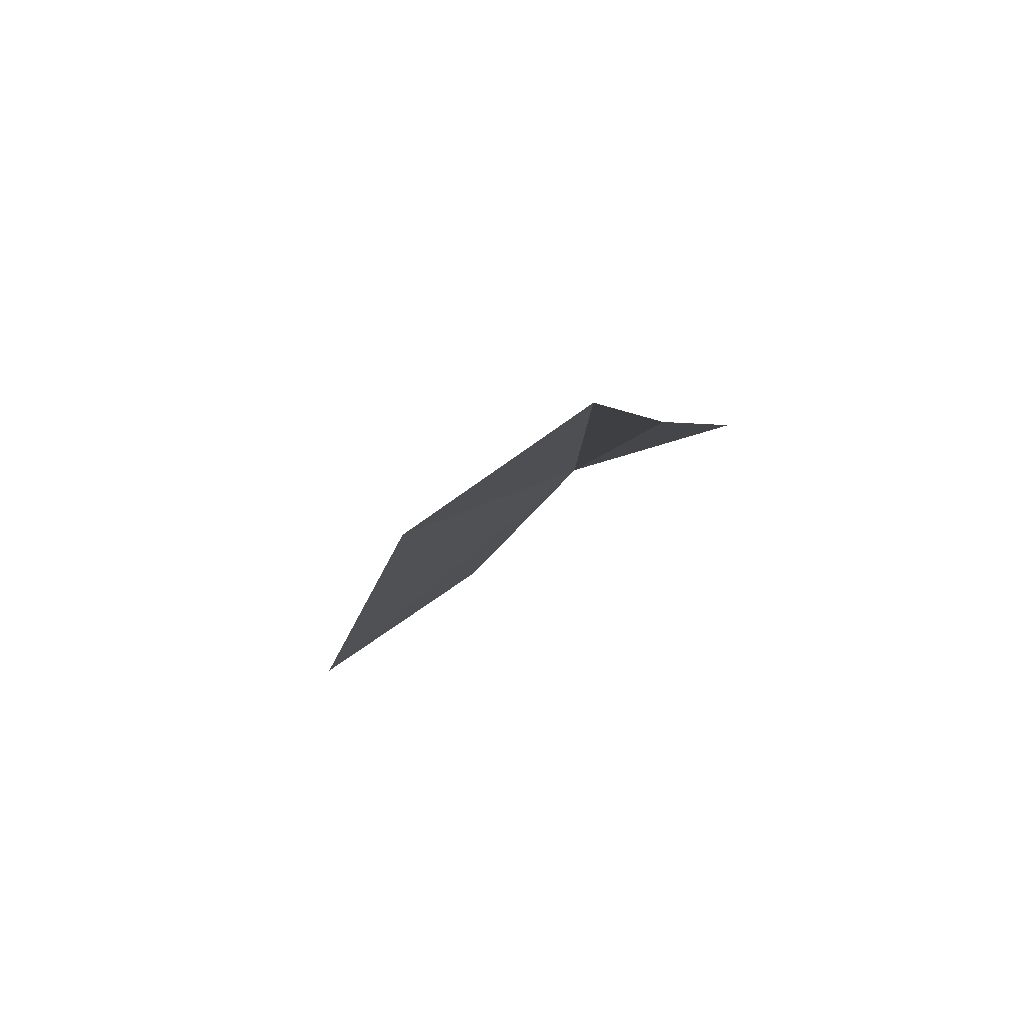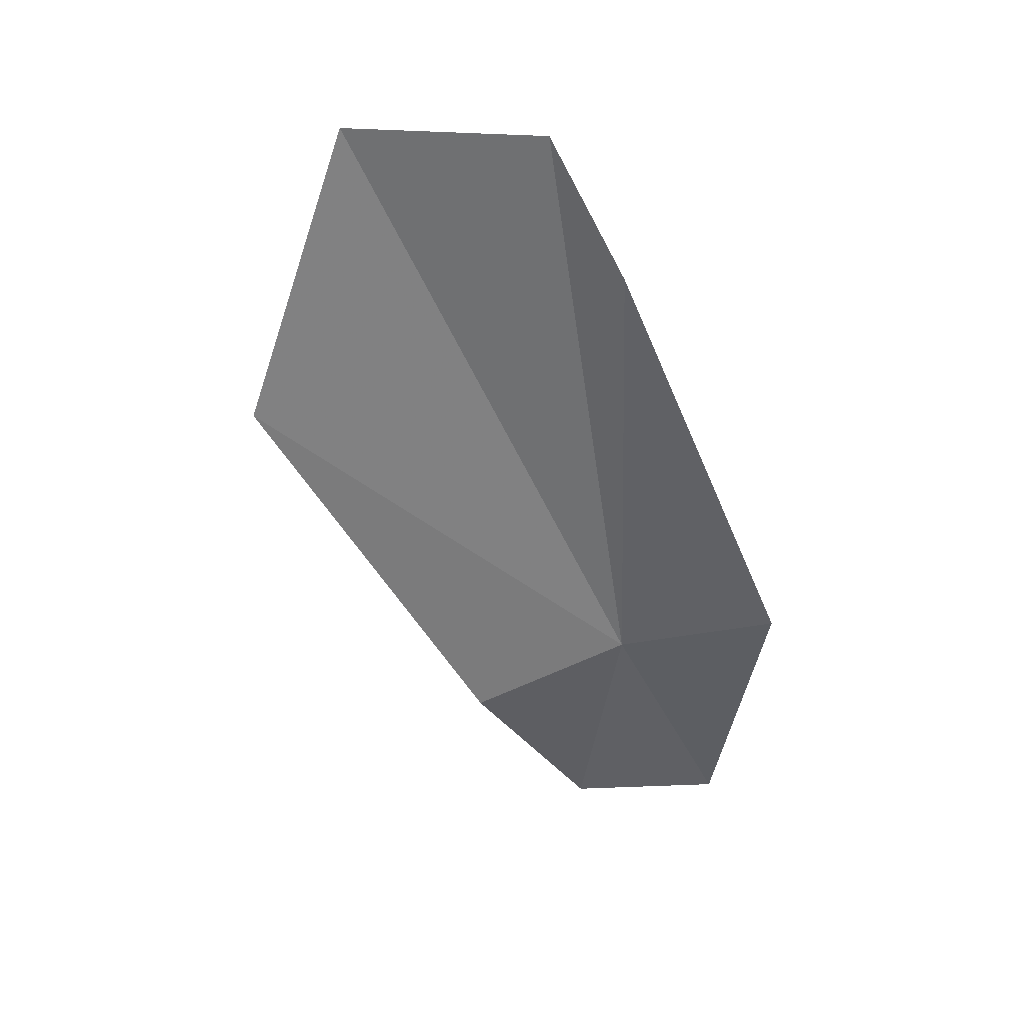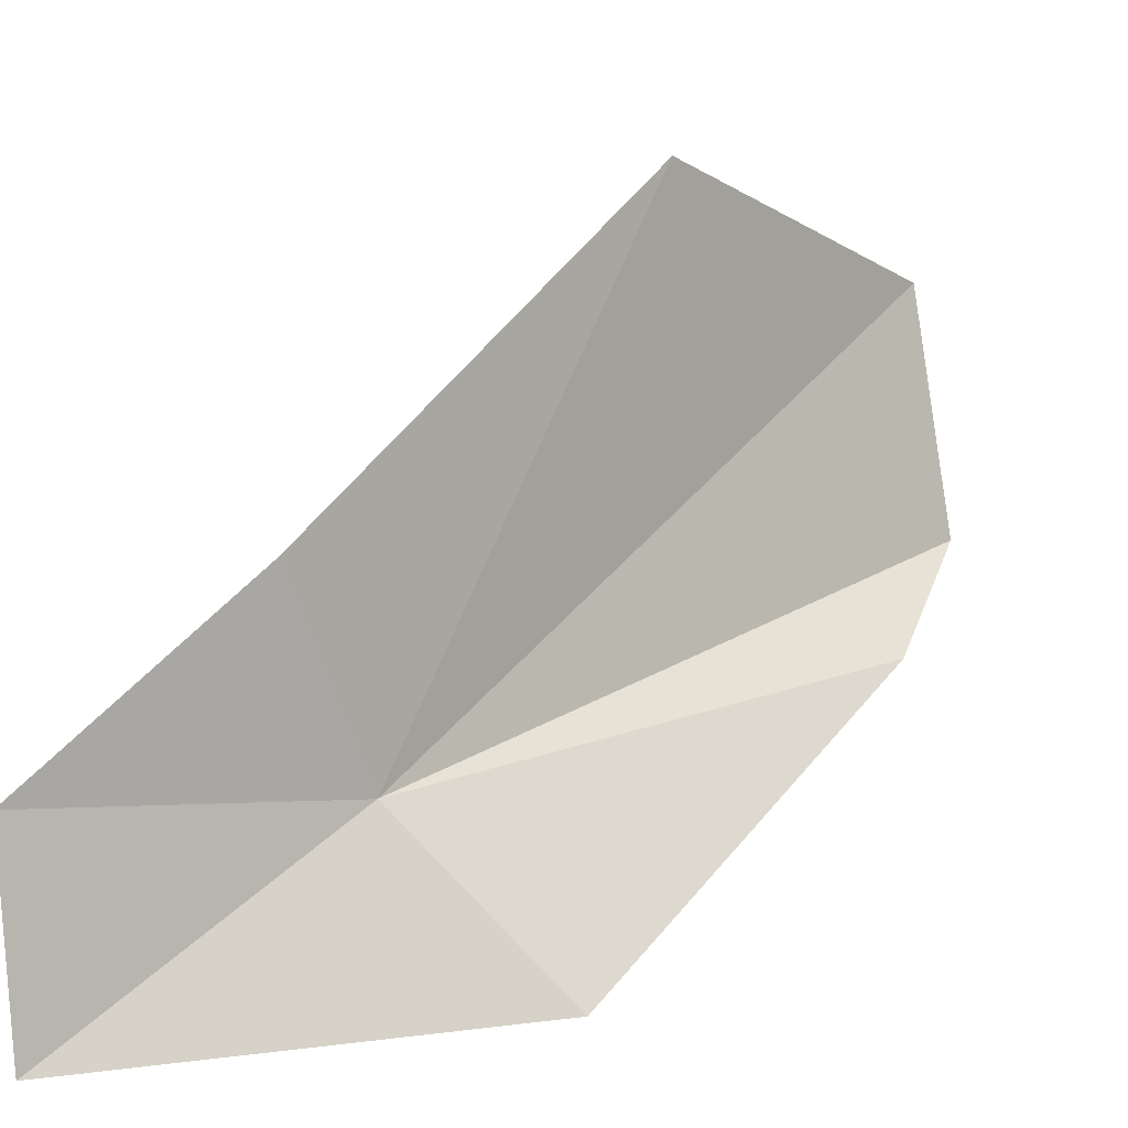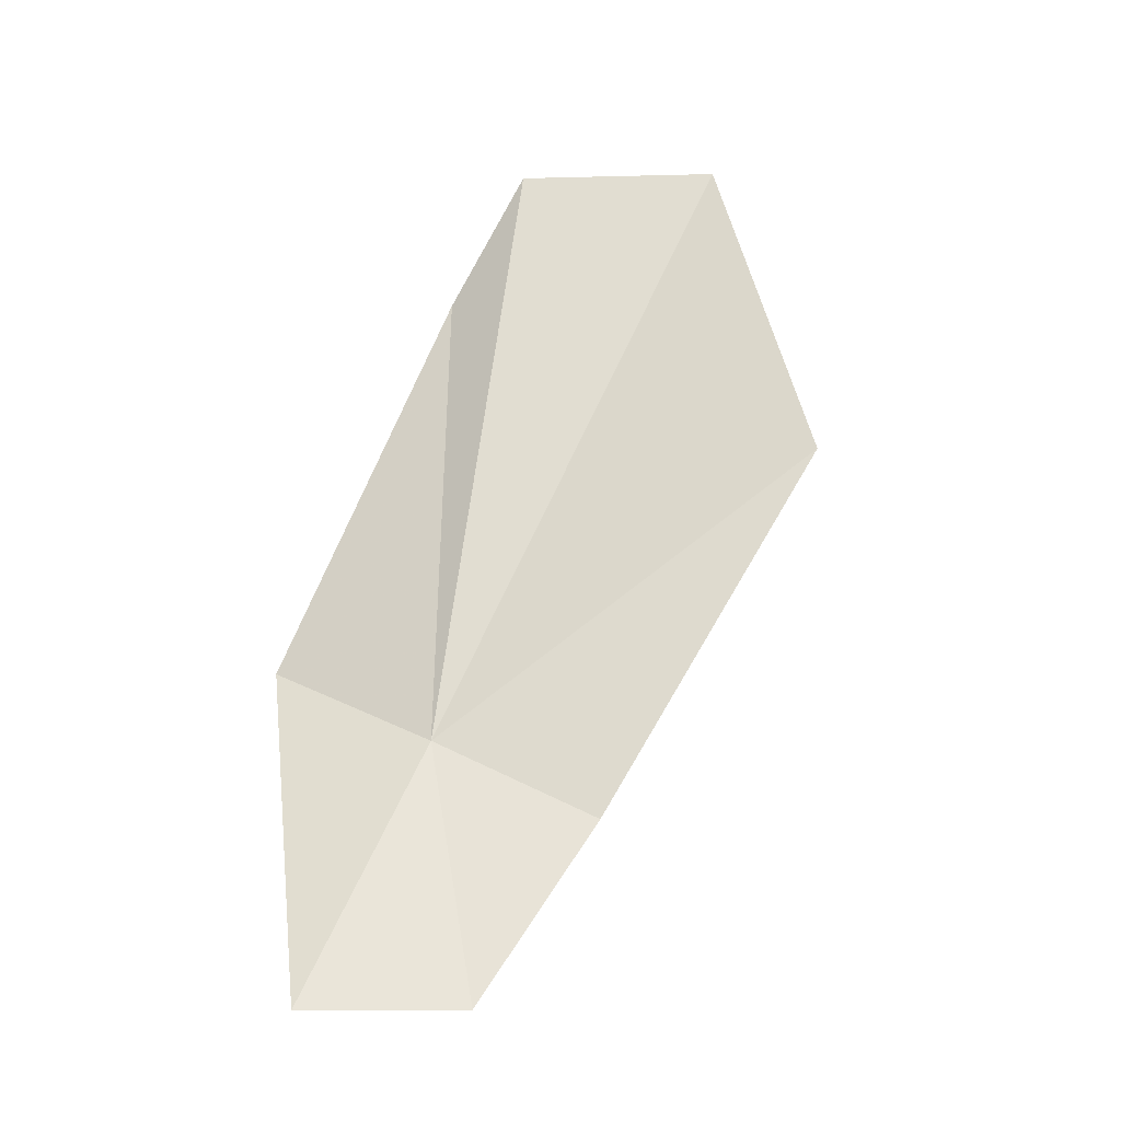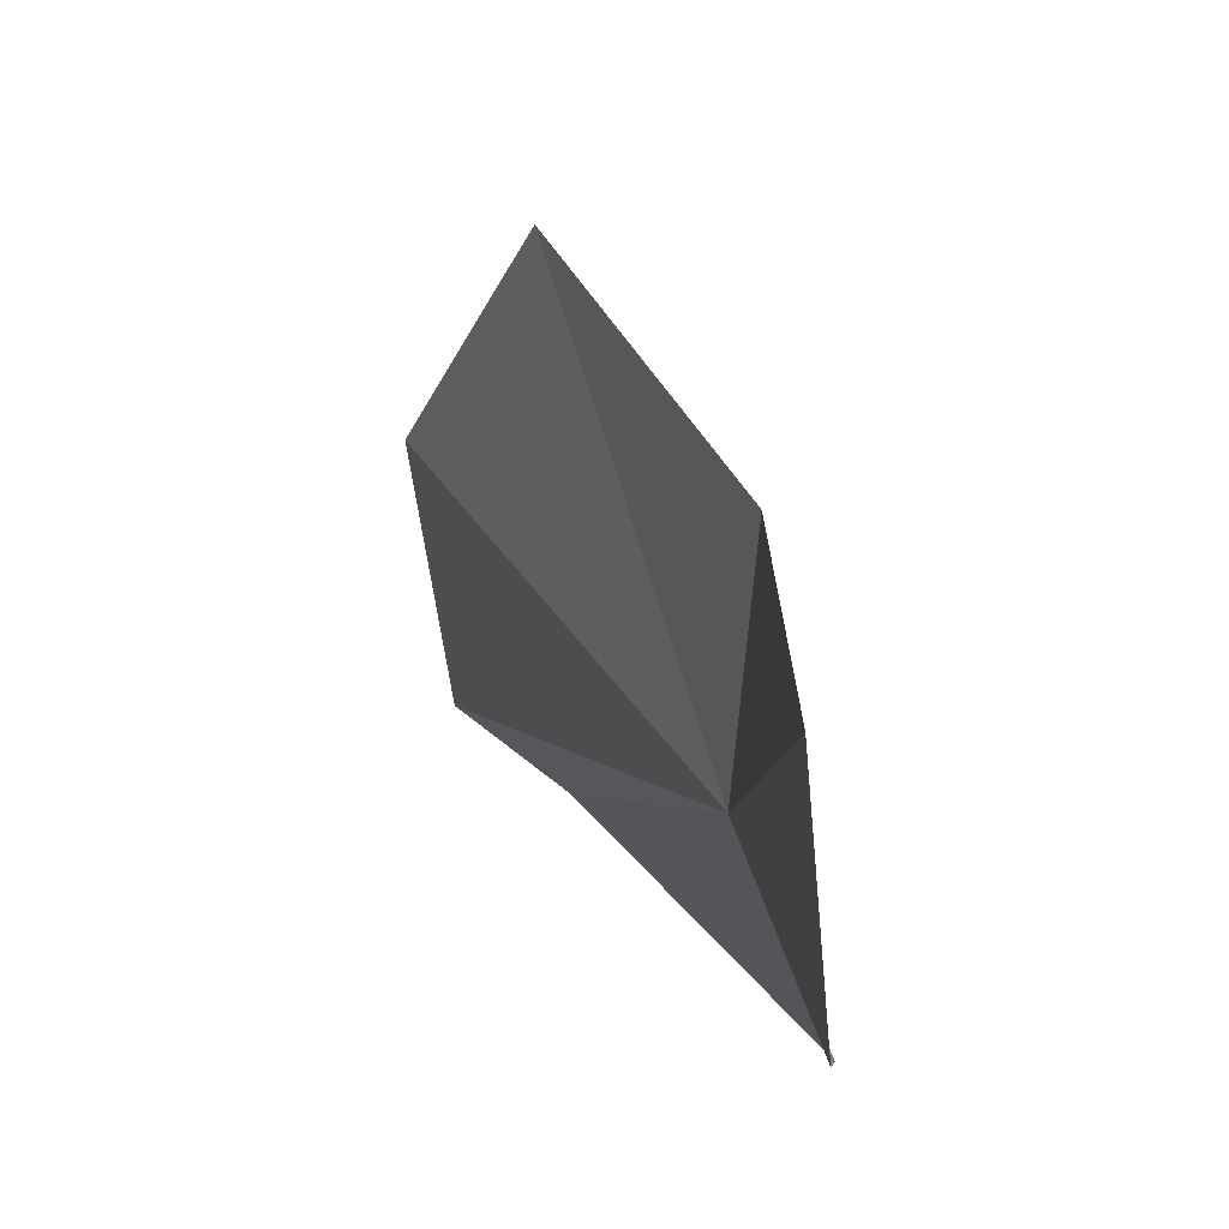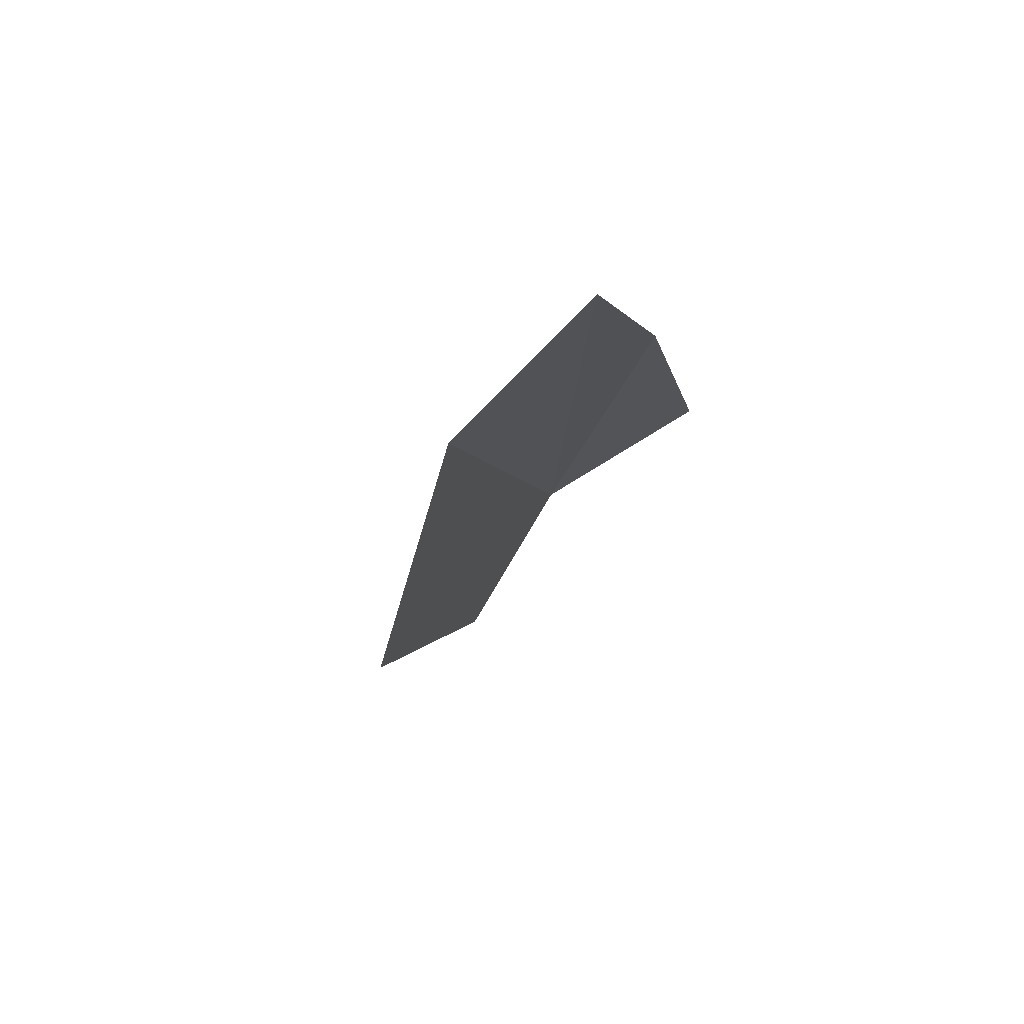
<metadata>
{"format":"obj","ext":"obj","renderer":"f3d","projection":"perspective","resolution":1024,"background":"white","views":[{"elev":73.4,"azim":-137.6,"up":"+Z"},{"elev":24.8,"azim":-98.2,"up":"+Z"},{"elev":8.1,"azim":-145.6,"up":"+Y"},{"elev":-11.1,"azim":78.5,"up":"+Z"},{"elev":-5.8,"azim":154.6,"up":"+Y"},{"elev":61.8,"azim":-151.5,"up":"+Z"}]}
</metadata>
<code>
v 15.97 50.01 2.937
v 15.39 53.57 10.21
v 15.74 54.74 6.626
v 14.55 50.41 8.538
v 14.93 51.24 10.14
v 14.68 48.34 3.822
v 16.17 51.92 2.072
v 17 50.35 -2.384e-05
v 16.85 48.46 -2.384e-05
f 1 3 2
f 1 5 4
f 1 4 6
f 1 2 5
f 1 7 3
f 1 9 8
f 1 8 7
f 1 6 9

</code>
